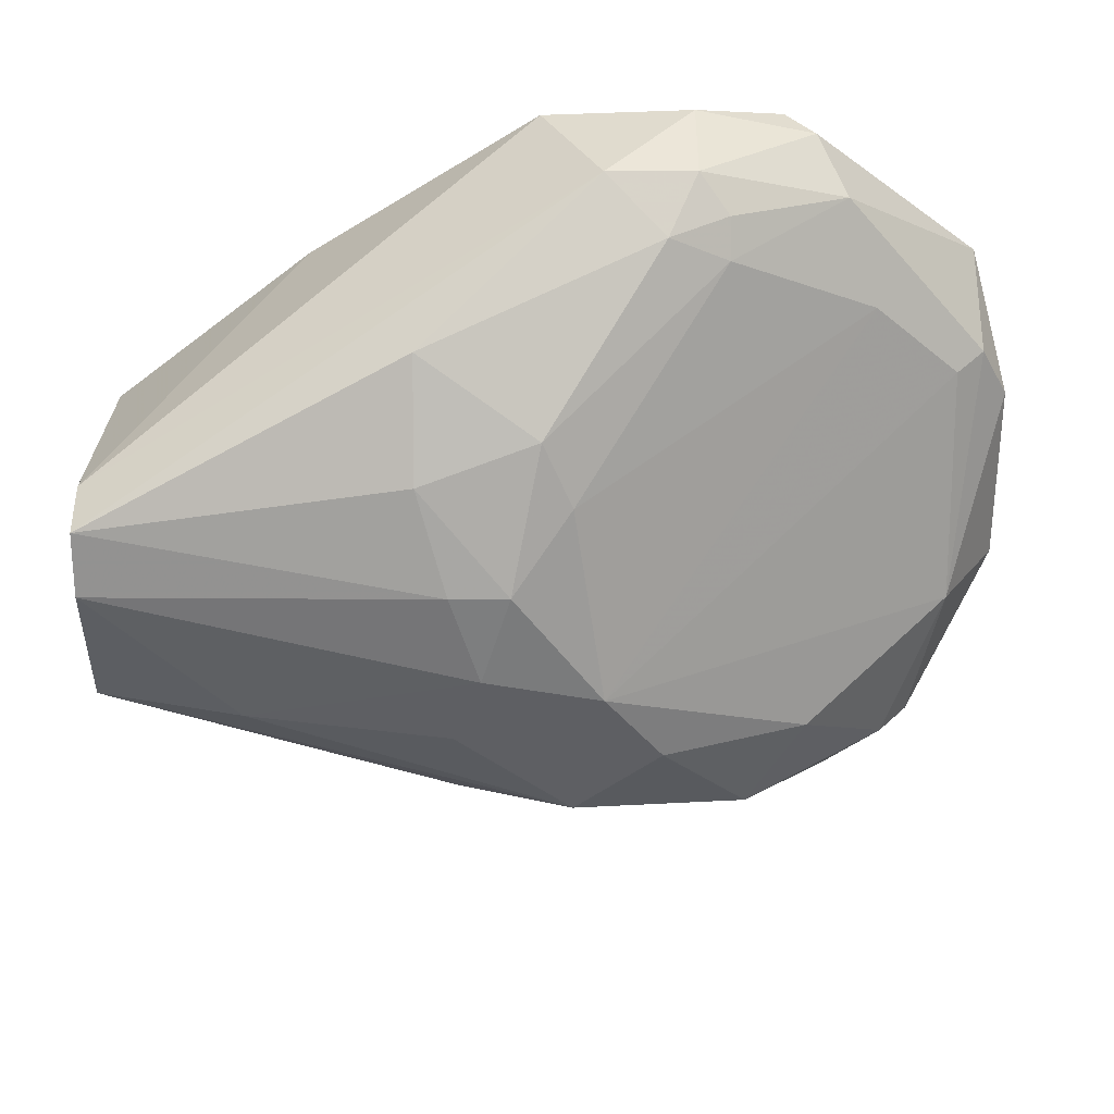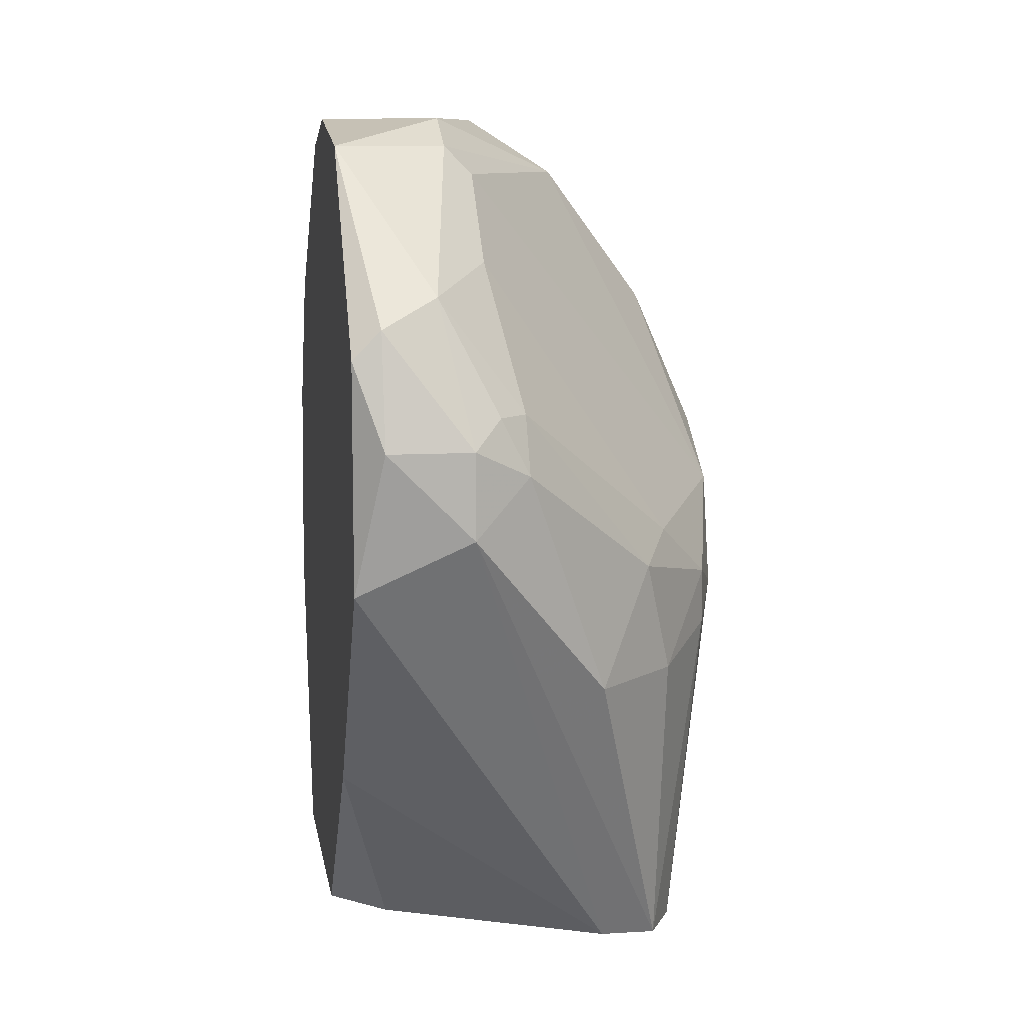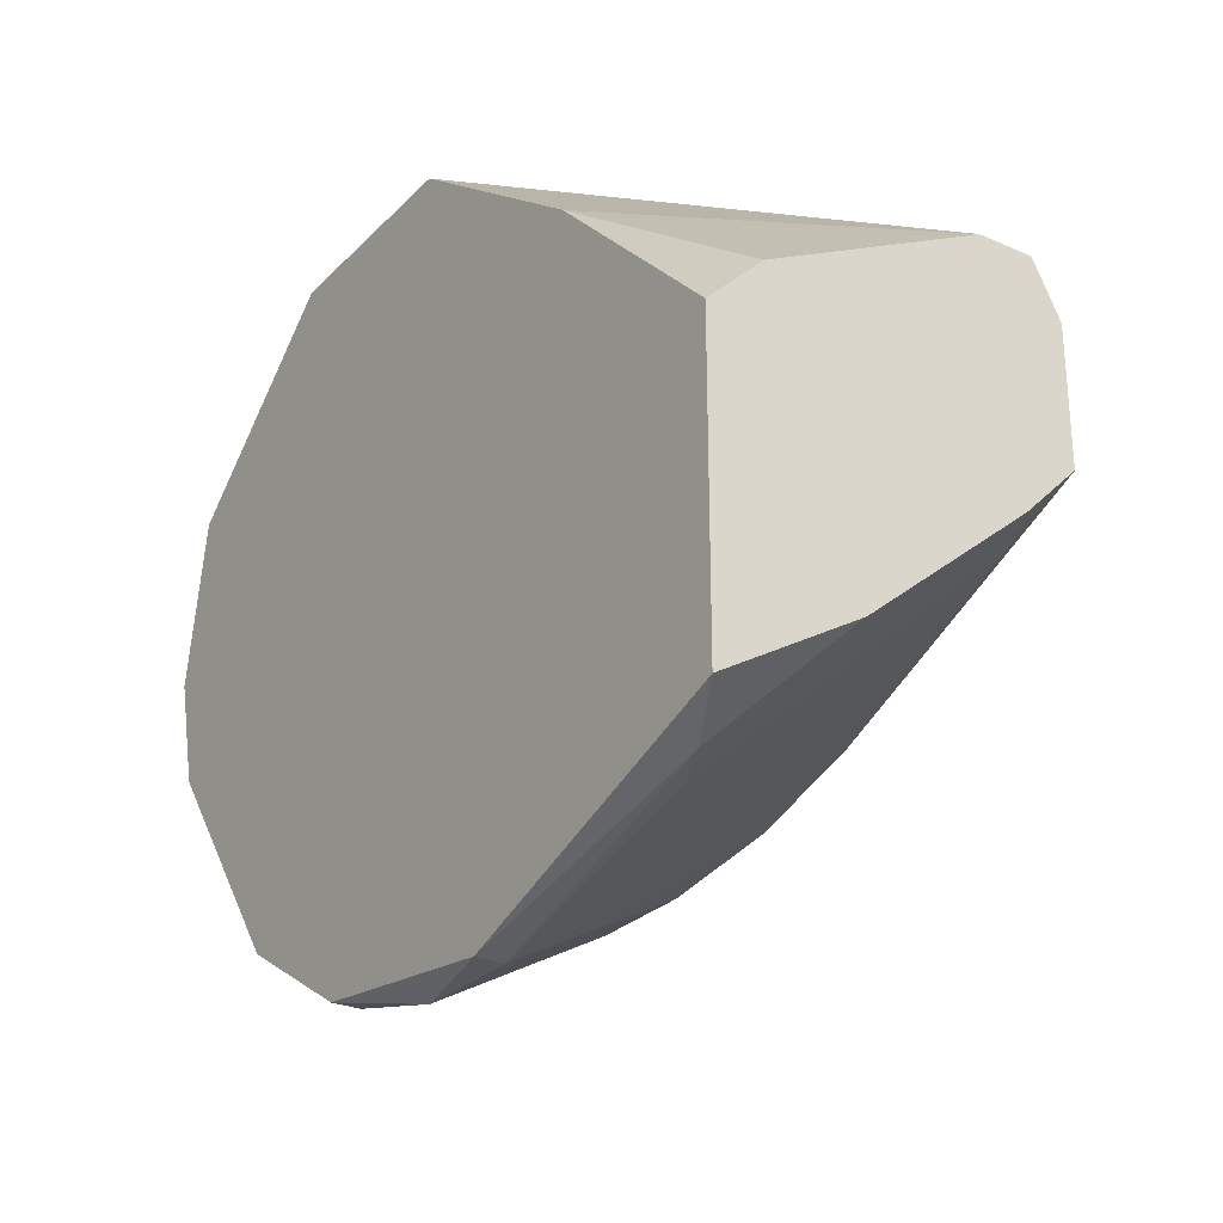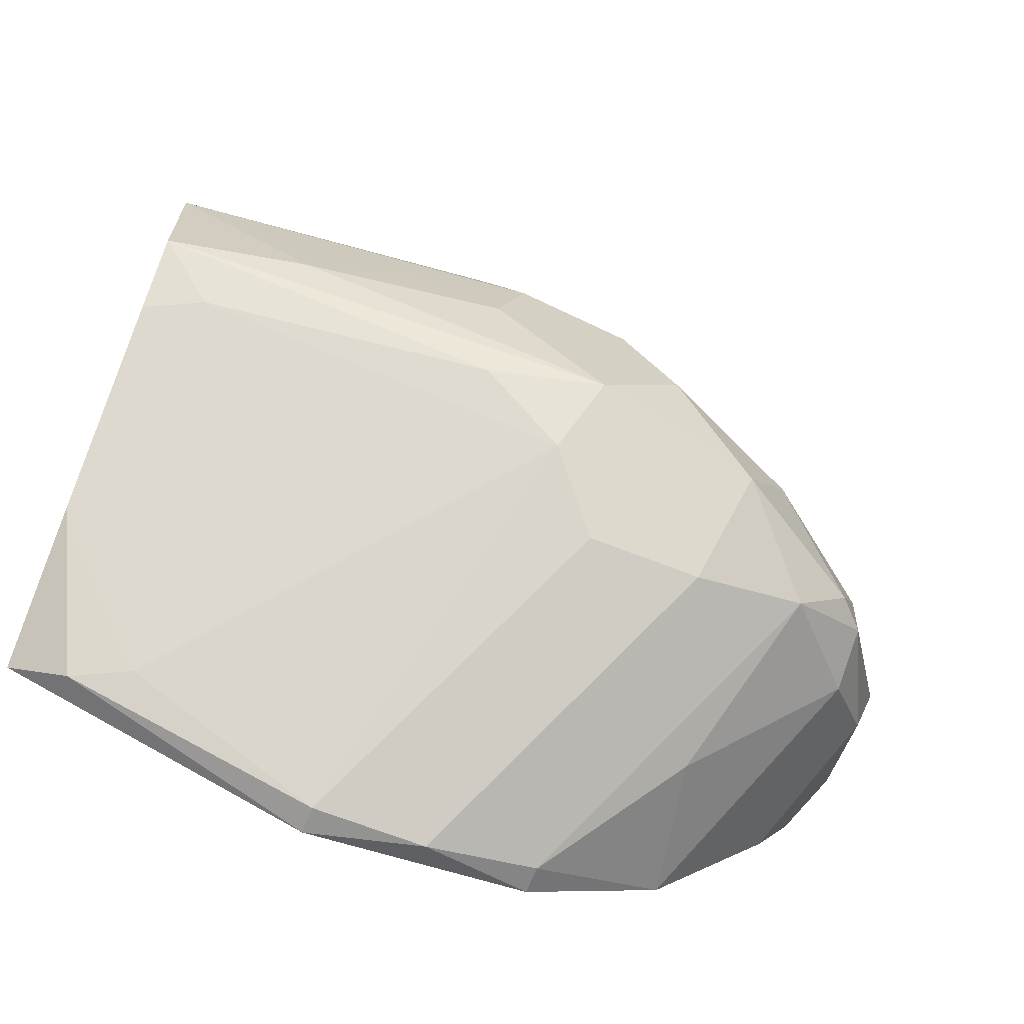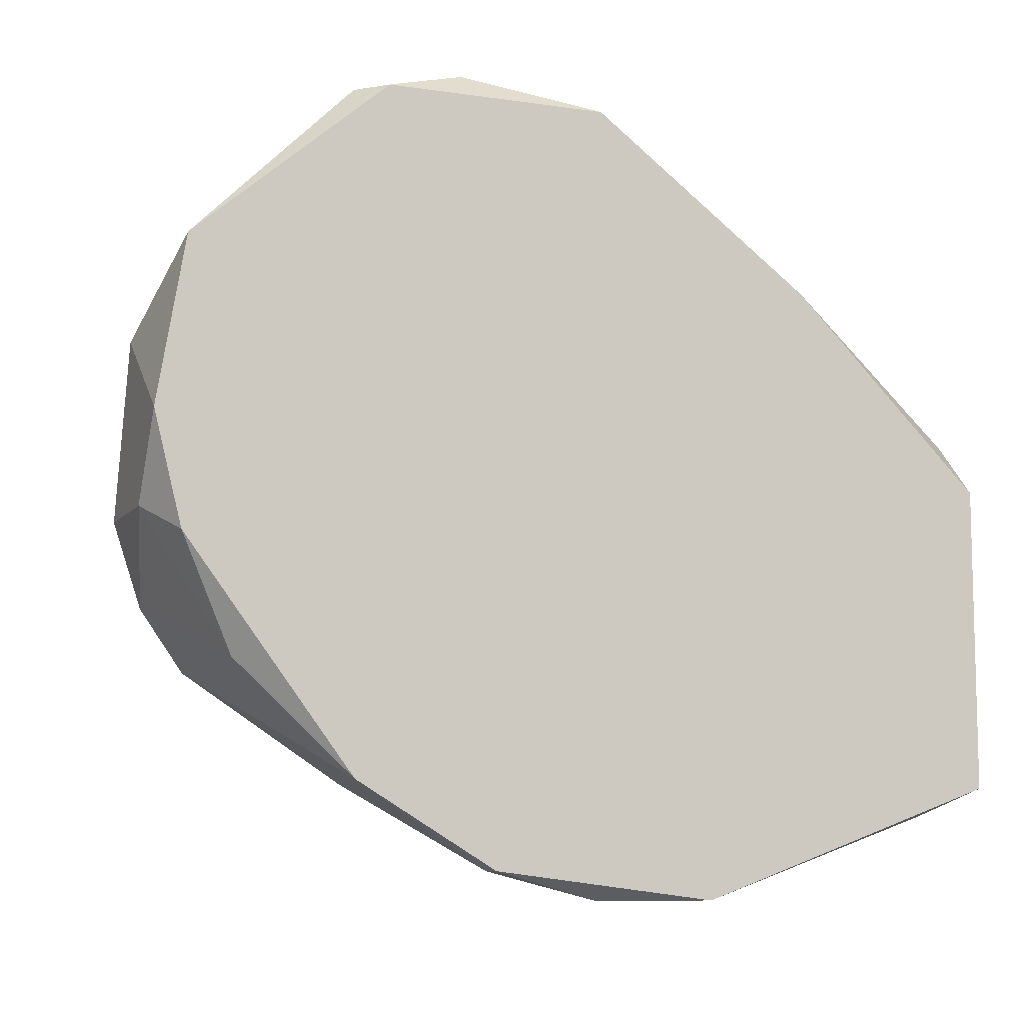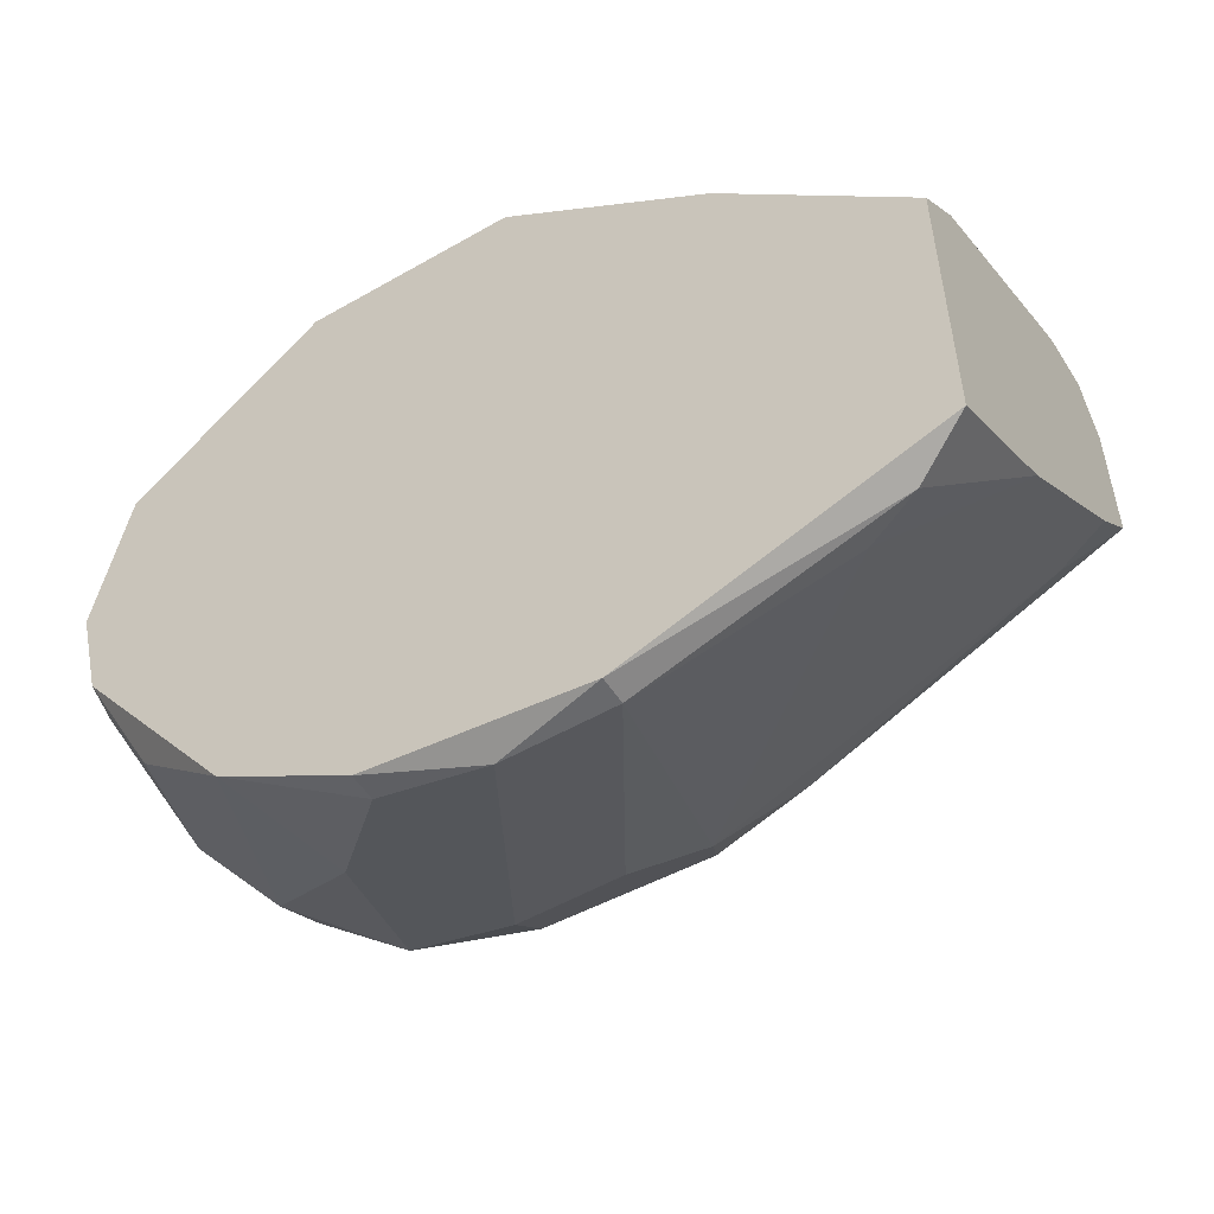
<metadata>
{"format":"obj","ext":"obj","renderer":"f3d","projection":"perspective","resolution":1024,"background":"white","views":[{"elev":49.2,"azim":89.6,"up":"+Z"},{"elev":9.6,"azim":-9.0,"up":"+Y"},{"elev":-27.3,"azim":-34.1,"up":"+Z"},{"elev":-66.7,"azim":68.3,"up":"+Z"},{"elev":-9.0,"azim":-111.4,"up":"+Z"},{"elev":-52.7,"azim":-58.3,"up":"+Z"}]}
</metadata>
<code>
v 0.03035 0.02319 -0.01274
v 0.03035 0.002502 -0.006653
v 0.03035 0.01346 0.000646
v 0.03035 0.01102 -0.01152
v 0.03035 0.01102 0.000646
v 0.0267 0.01711 -0.01639
v 0.0267 0.02928 -0.01274
v 0.0267 0.02684 -0.01517
v 0.0267 -0.003585 -0.009086
v 0.0267 0.01468 0.005516
v 0.0267 0.02198 -0.01639
v 0.02062 0.01954 0.01039
v 0.02062 0.03293 -0.01152
v 0.02062 0.03415 -0.007869
v 0.02062 0.02198 0.009169
v 0.01575 0.001286 -0.02005
v 0.01575 0.03415 -0.007869
v 0.01575 -0.003585 -0.003007
v 0.03157 0.01711 -0.004223
v 0.03157 0.01224 -0.003007
v 0.03157 0.01954 -0.007869
v 0.03157 0.01589 -0.01152
v 0.03157 0.01102 -0.006653
v 0.02914 -0.003585 -0.006653
v 0.02914 -0.003585 -0.00057
v 0.02914 0.01468 -0.01396
v 0.02914 0.02563 -0.009086
v 0.02427 0.03171 -0.006653
v 0.02427 0.009808 0.007953
v 0.01818 0.01711 0.01161
v 0.01818 0.03293 0.001863
v 0.01818 0.03415 -0.00057
v 0.01818 0.02076 0.01161
v 0.02305 0.0305 -0.01396
v 0.0194 0.03171 0.001863
v 0.0194 -0.003585 -0.01517
v 0.0194 0.02806 0.005516
v 0.0194 0.02441 -0.01883
v 0.0194 0.02198 0.01039
v 0.01696 0.02684 0.009169
v 0.01331 0.004936 0.003083
v 0.01331 0.01954 -0.02248
v 0.01331 0.009808 -0.0237
v 0.01331 0.03293 0.003083
v 0.01331 0.03293 -0.009086
v 0.01331 0.03415 -0.004223
v 0.01331 -0.003585 -0.00544
v 0.01331 -0.003585 -0.01883
v 0.01331 0.02441 0.01039
v 0.01331 0.01468 0.01039
v 0.01331 0.02563 -0.01883
v 0.01453 0.01954 -0.02248
v 0.01453 0.009808 -0.0237
v 0.01453 0.0305 -0.01396
v 0.01453 -0.001148 -0.02005
v 0.01453 0.01468 -0.0237
v 0.01453 0.02076 0.01161
v 0.01453 0.02563 0.01039
v 0.02792 0.01589 0.003083
v 0.02792 0.009808 0.0043
v 0.02792 -0.001148 -0.009086
v 0.02792 -0.003585 0.001863
v 0.02548 0.0305 -0.01274
v 0.02548 -0.003585 0.001863
f 31 37 35
f 51 47 44
f 47 24 62
f 44 47 50
f 47 51 48
f 24 47 48
f 51 44 45
f 48 51 42
f 47 62 64
f 19 3 20
f 22 19 20
f 1 22 11
f 8 1 11
f 50 47 41
f 64 50 41
f 8 11 56
f 11 53 56
f 32 28 14
f 28 63 14
f 63 13 14
f 28 19 27
f 62 24 25
f 62 29 30
f 64 62 30
f 50 64 30
f 45 44 46
f 44 32 46
f 32 14 46
f 33 39 40
f 58 33 40
f 44 58 40
f 24 48 9
f 29 62 60
f 3 10 60
f 10 29 60
f 44 50 49
f 58 44 49
f 47 64 18
f 41 47 18
f 64 41 18
f 13 63 34
f 63 8 34
f 53 55 43
f 55 48 43
f 48 42 43
f 56 53 43
f 42 56 43
f 51 34 38
f 34 8 38
f 24 22 2
f 25 24 2
f 20 25 2
f 32 44 31
f 28 32 31
f 44 40 31
f 40 37 31
f 51 45 54
f 34 51 54
f 13 34 54
f 33 58 57
f 30 33 57
f 50 30 57
f 49 50 57
f 58 49 57
f 3 19 59
f 19 37 59
f 10 3 59
f 26 53 6
f 22 26 6
f 11 22 6
f 53 11 6
f 39 33 12
f 29 10 12
f 33 30 12
f 30 29 12
f 22 1 21
f 19 22 21
f 1 27 21
f 27 19 21
f 55 53 16
f 53 26 16
f 14 13 17
f 45 46 17
f 46 14 17
f 54 45 17
f 13 54 17
f 20 3 5
f 62 25 5
f 25 20 5
f 60 62 5
f 3 60 5
f 40 39 15
f 37 40 15
f 59 37 15
f 10 59 15
f 39 12 15
f 12 10 15
f 42 51 52
f 56 42 52
f 8 56 52
f 51 38 52
f 38 8 52
f 22 24 4
f 26 22 4
f 48 55 36
f 9 48 36
f 55 16 36
f 36 16 61
f 24 9 61
f 16 26 61
f 4 24 61
f 26 4 61
f 9 36 61
f 22 20 23
f 2 22 23
f 20 2 23
f 1 8 7
f 63 28 7
f 8 63 7
f 27 1 7
f 28 27 7
f 19 28 35
f 37 19 35
f 28 31 35

</code>
